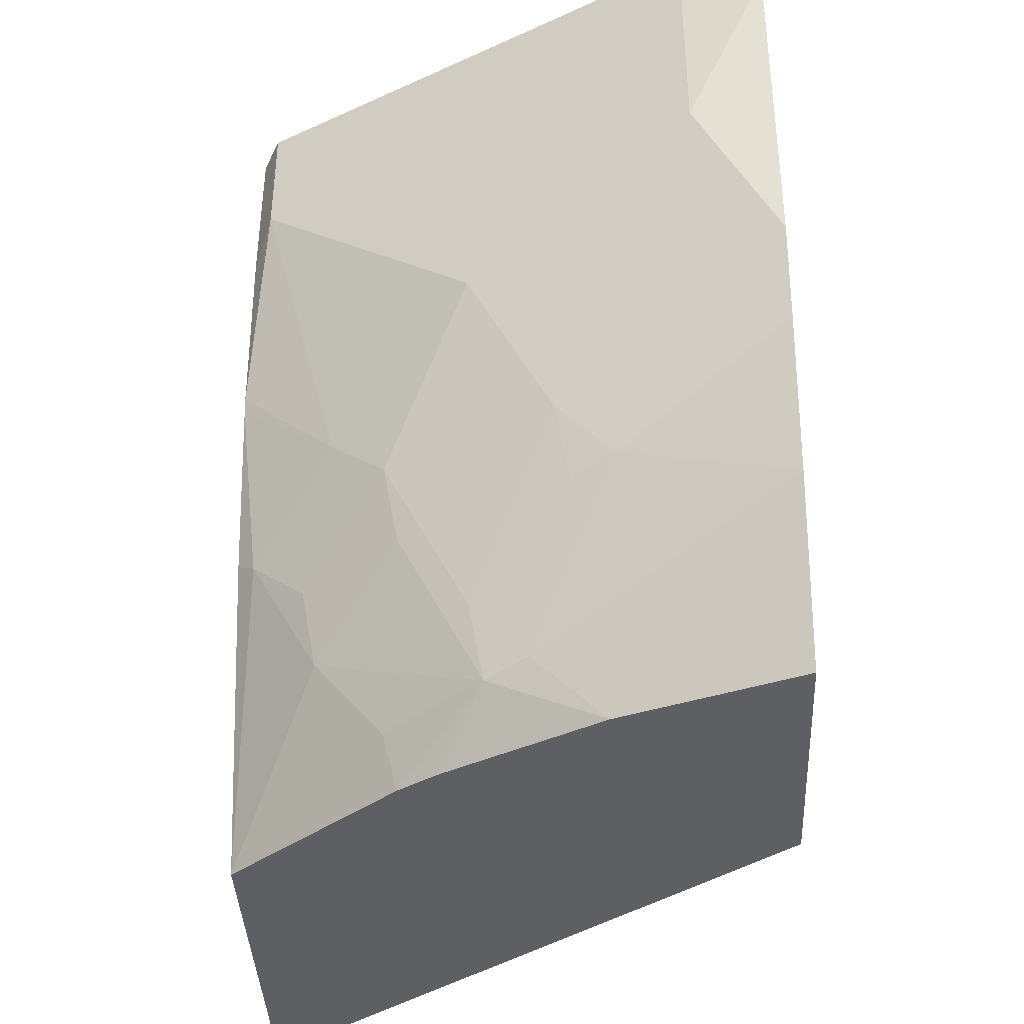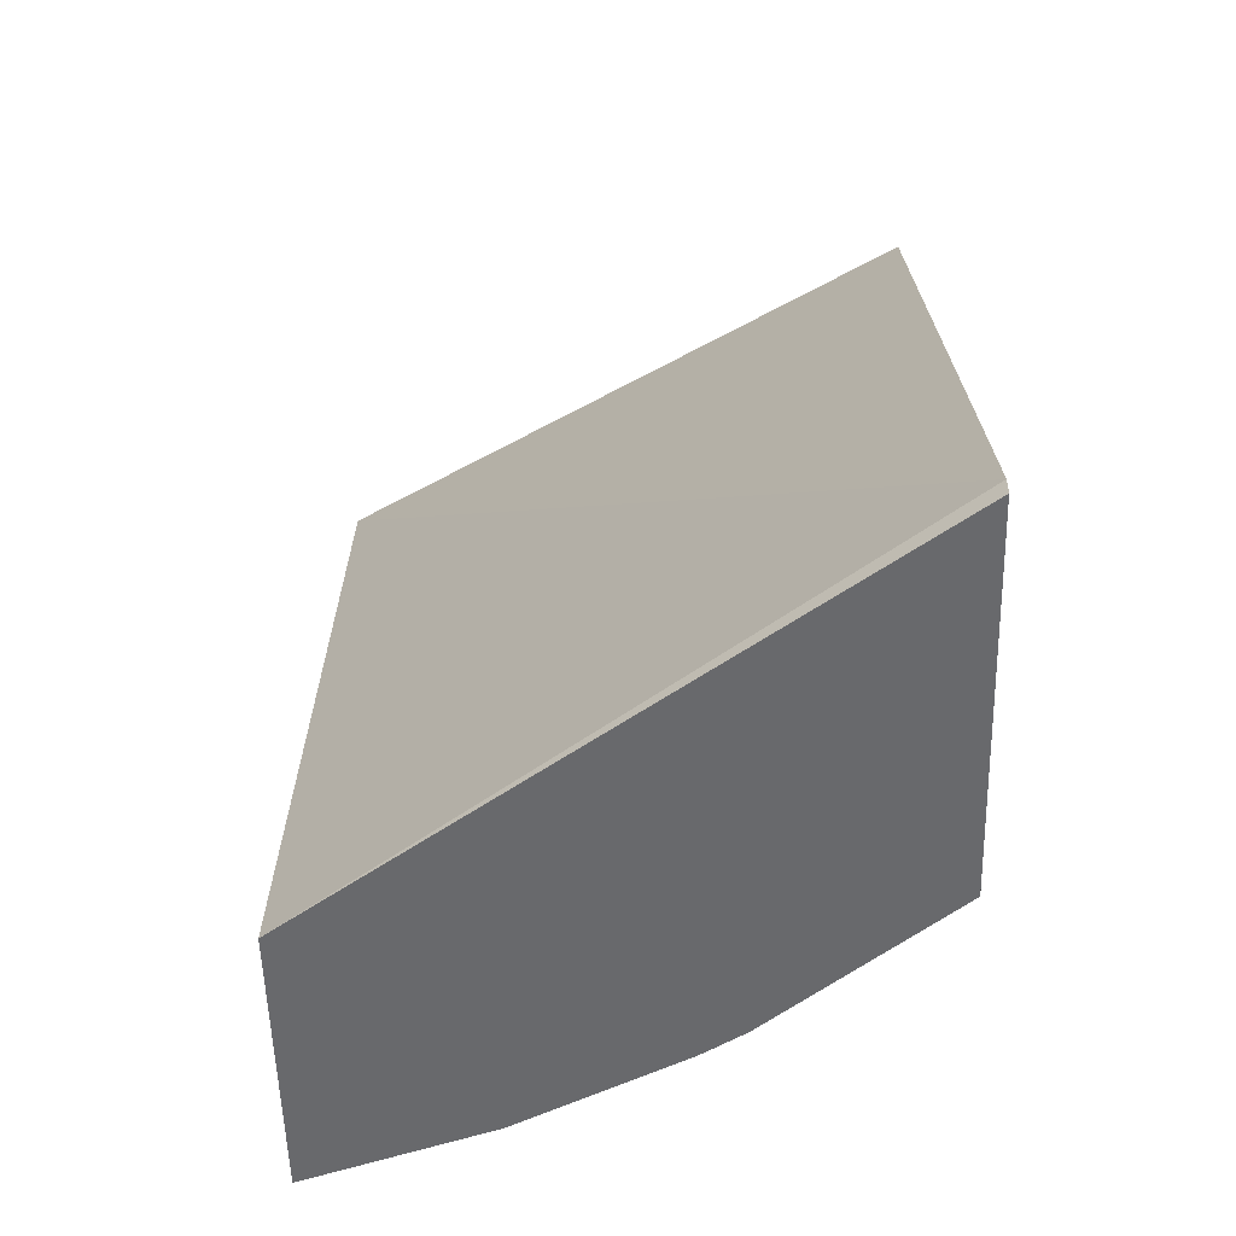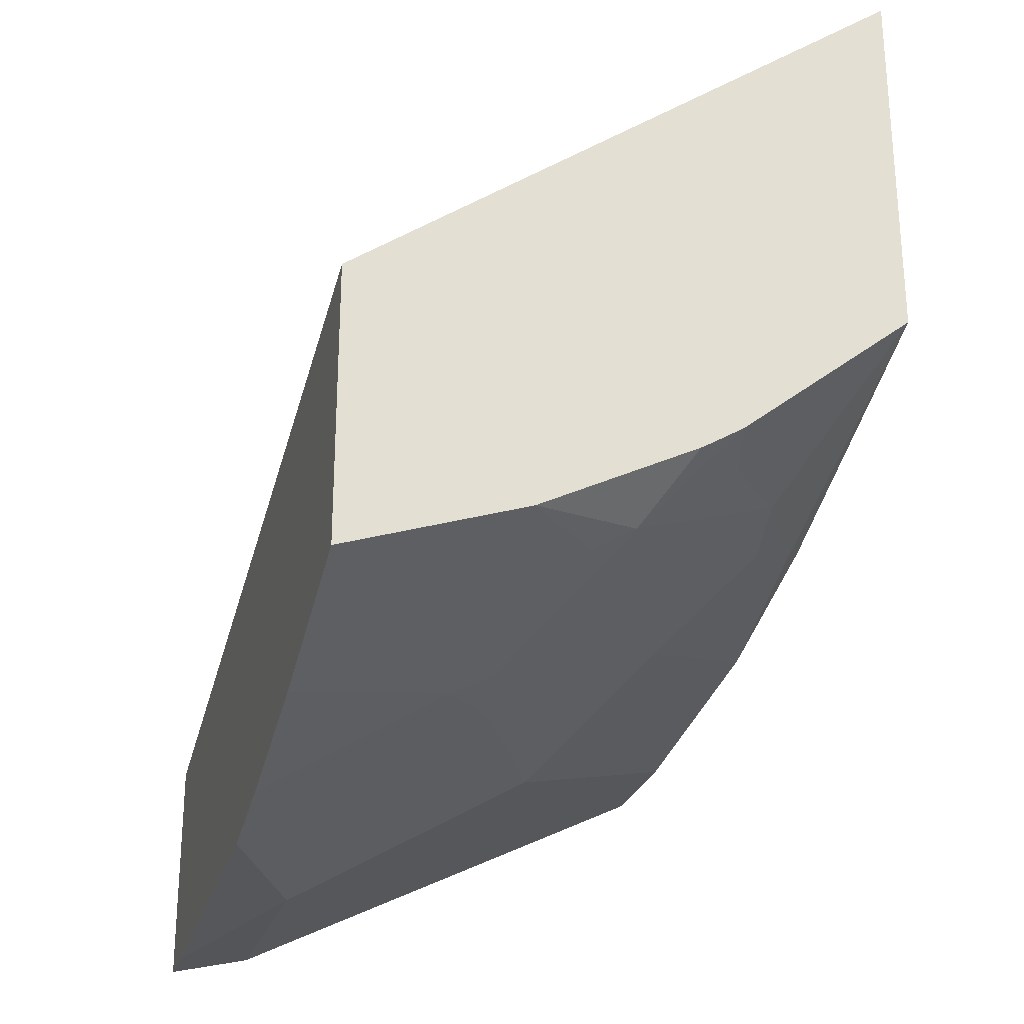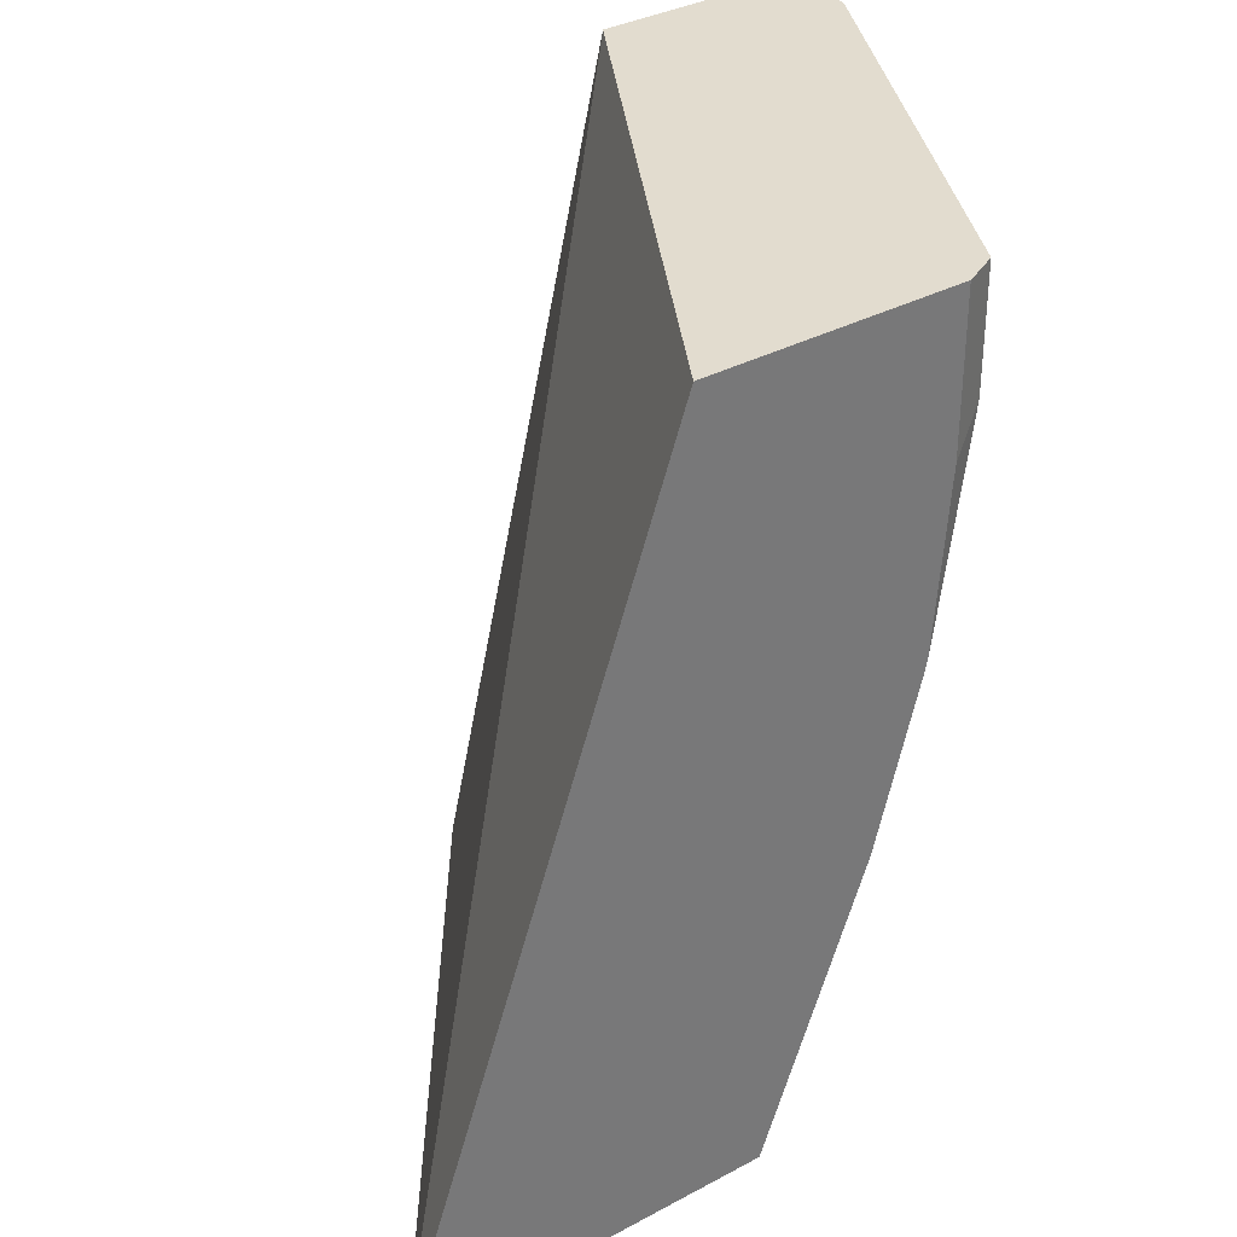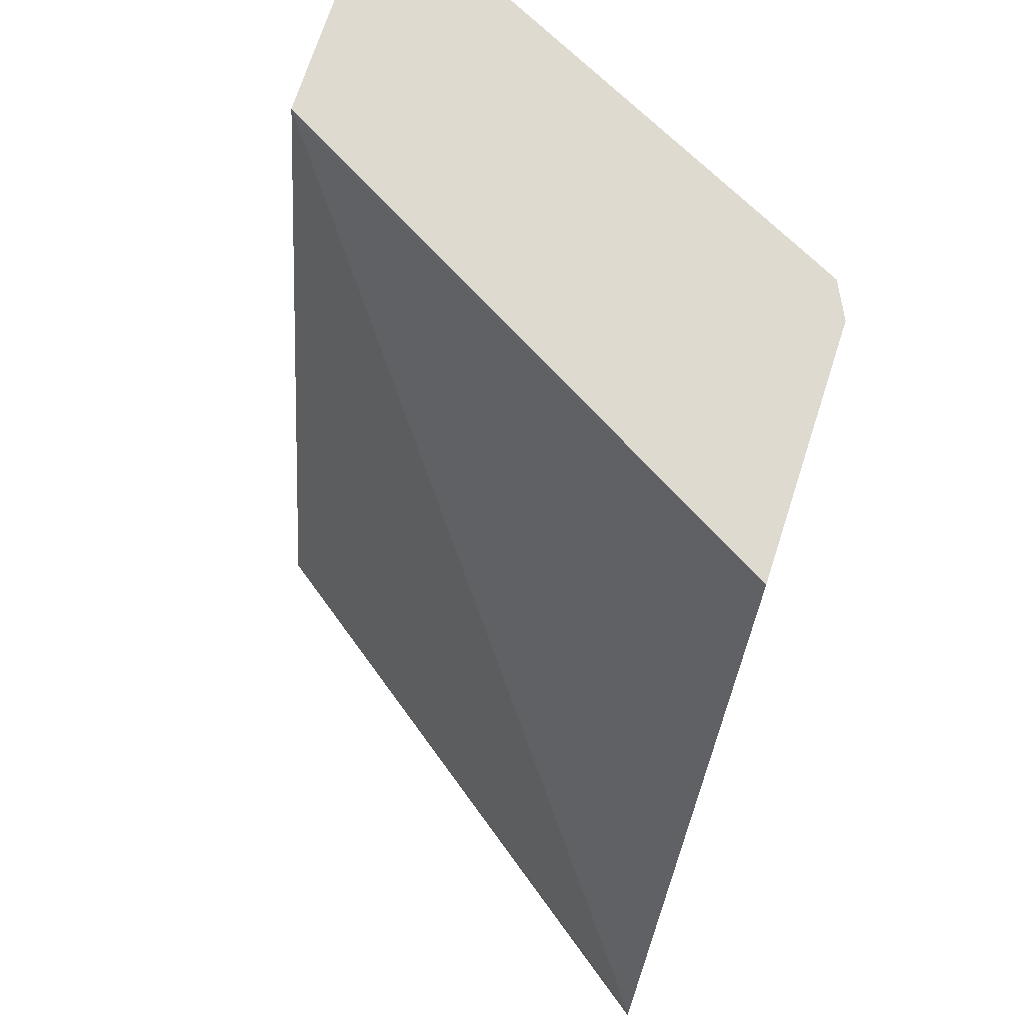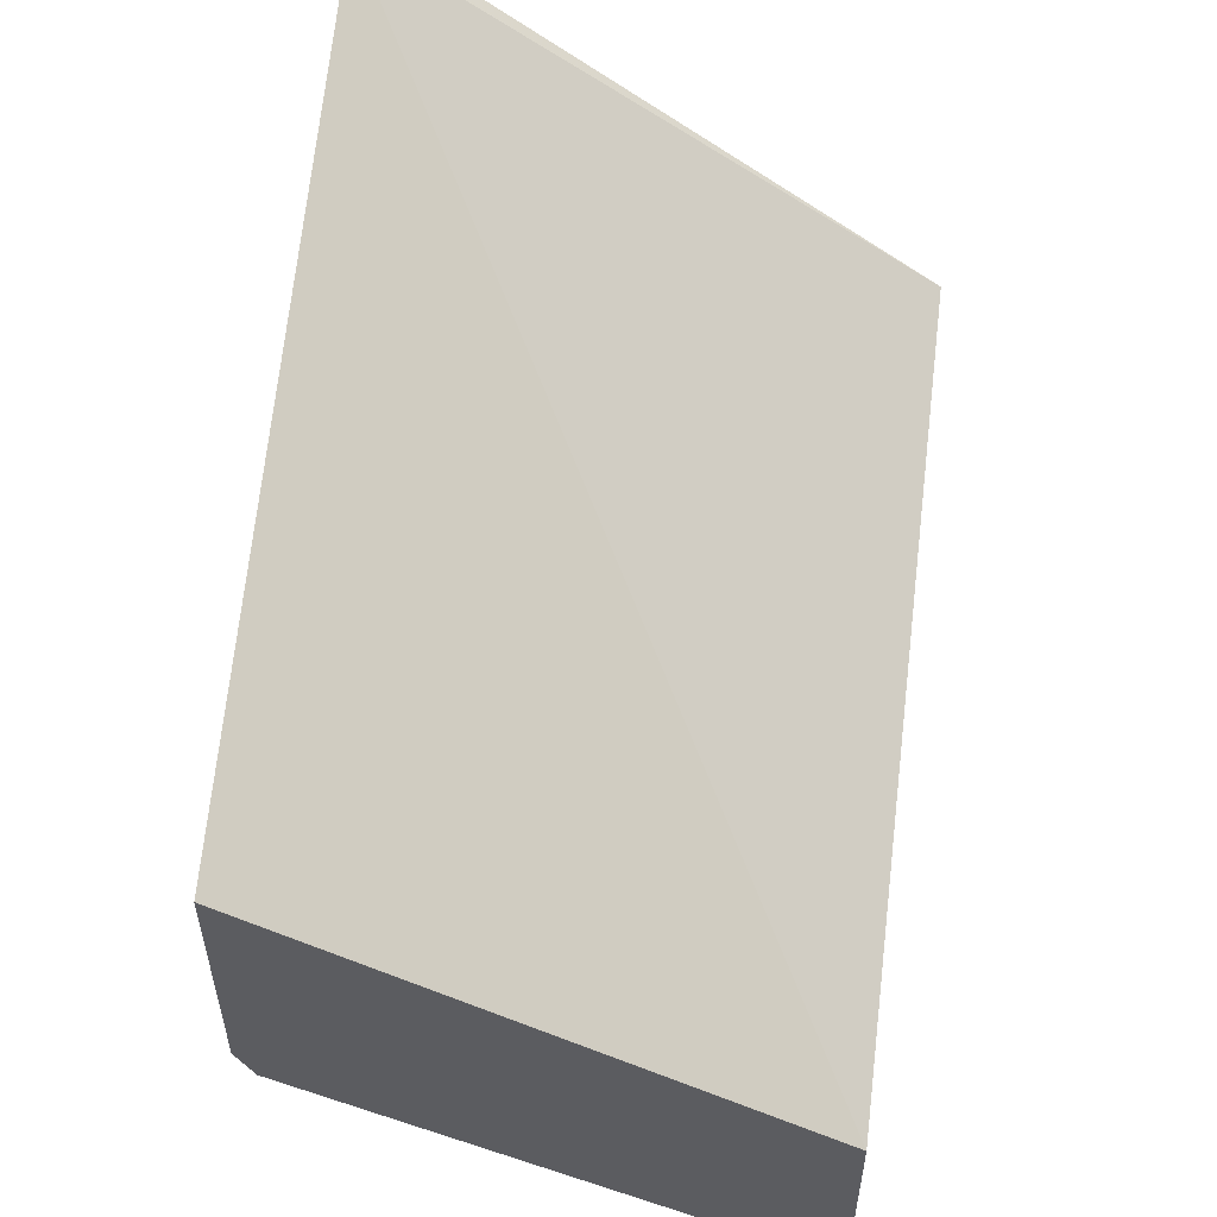
<metadata>
{"format":"obj","ext":"obj","renderer":"f3d","projection":"perspective","resolution":1024,"background":"white","views":[{"elev":-40.0,"azim":-177.3,"up":"+Y"},{"elev":-52.8,"azim":1.4,"up":"+Y"},{"elev":-26.3,"azim":-15.9,"up":"+Z"},{"elev":34.7,"azim":54.3,"up":"+Y"},{"elev":70.9,"azim":17.9,"up":"+Y"},{"elev":54.5,"azim":-172.9,"up":"+Z"}]}
</metadata>
<code>
v 0.5021 -0.2214 -0.4241
v 0.5021 -0.2214 -0.5868
v 0.5021 -0.214 -0.4241
v 0.2606 -0.2214 -0.6001
v 0.4261 -0.2214 -0.6483
v 0.4631 -0.1574 -0.6483
v 0.494 -0.09878 -0.6422
v 0.5021 -0.09214 -0.635
v 0.5021 0.1415 -0.5476
v 0.2606 0.1415 -0.6847
v 0.2606 -0.2214 -0.7217
v 0.4122 -0.2214 -0.657
v 0.389 -0.1945 -0.6854
v 0.4322 -0.1976 -0.6545
v 0.4261 -0.1204 -0.6854
v 0.4693 -0.1235 -0.6545
v 0.4569 -0.06173 -0.6792
v 0.5021 -0.01735 -0.6551
v 0.5021 0.1415 -0.6629
v 0.2606 0.1415 -0.7867
v 0.339 -0.2214 -0.6947
v 0.2606 -0.1439 -0.7496
v 0.4075 -0.2214 -0.6598
v 0.3705 -0.1899 -0.6947
v 0.3334 -0.1158 -0.7317
v 0.352 -0.1204 -0.7224
v 0.3952 -0.1605 -0.6916
v 0.4322 -0.08642 -0.6916
v 0.494 0.08644 -0.6792
v 0.5021 -0.01028 -0.6566
v 0.5011 0.1415 -0.665
v 0.5021 0.07013 -0.6629
v 0.2606 0.1169 -0.7869
v 0.2888 0.1415 -0.7799
v 0.2606 -0.07903 -0.7681
v 0.3582 -0.08642 -0.7286
v 0.2606 -0.07722 -0.7686
v 0.2606 -0.03771 -0.7774
v 0.3334 -0.07409 -0.741
v 0.3952 -0.01237 -0.7286
v 0.4693 0.06174 -0.6916
v 0.475 0.1415 -0.6887
v 0.494 0.1415 -0.6792
v 0.2606 0.1156 -0.7869
v 0.2964 0.1415 -0.778
v 0.3705 -9.06e-06 -0.741
v 0.2606 -0.03597 -0.7777
v 0.2964 0.03701 -0.778
f 17 28 41
f 25 36 26
f 22 35 25
f 22 25 24
f 21 22 24
f 20 34 33
f 19 32 31
f 17 41 29
f 25 35 37
f 13 26 36
f 17 29 30
f 13 28 15
f 13 27 28
f 13 36 27
f 13 25 26
f 13 24 25
f 13 21 24
f 13 23 21
f 12 23 13
f 25 37 38
f 17 30 18
f 25 38 39
f 33 48 44
f 27 36 40
f 11 22 21
f 44 48 47
f 42 48 45
f 42 46 48
f 41 46 42
f 40 46 41
f 39 48 46
f 38 48 39
f 38 47 48
f 25 39 36
f 36 46 40
f 33 45 48
f 33 34 45
f 29 32 30
f 29 31 32
f 29 43 31
f 29 42 43
f 29 41 42
f 28 40 41
f 27 40 28
f 36 39 46
f 9 20 10
f 9 31 43
f 9 45 34
f 4 10 20
f 3 10 4
f 3 9 10
f 2 7 8
f 2 6 7
f 2 5 6
f 1 5 2
f 1 12 5
f 1 23 12
f 1 21 23
f 1 11 21
f 1 4 11
f 1 3 4
f 1 9 3
f 1 19 9
f 1 32 19
f 1 18 30
f 1 8 18
f 1 2 8
f 4 20 33
f 4 33 44
f 1 30 32
f 4 47 38
f 4 44 47
f 9 42 45
f 9 43 42
f 9 19 31
f 7 18 8
f 7 17 18
f 7 28 17
f 7 16 28
f 6 13 15
f 6 14 13
f 9 34 20
f 6 28 16
f 6 16 7
f 4 37 35
f 4 22 11
f 4 35 22
f 5 13 14
f 5 14 6
f 6 15 28
f 5 12 13
f 4 38 37

</code>
